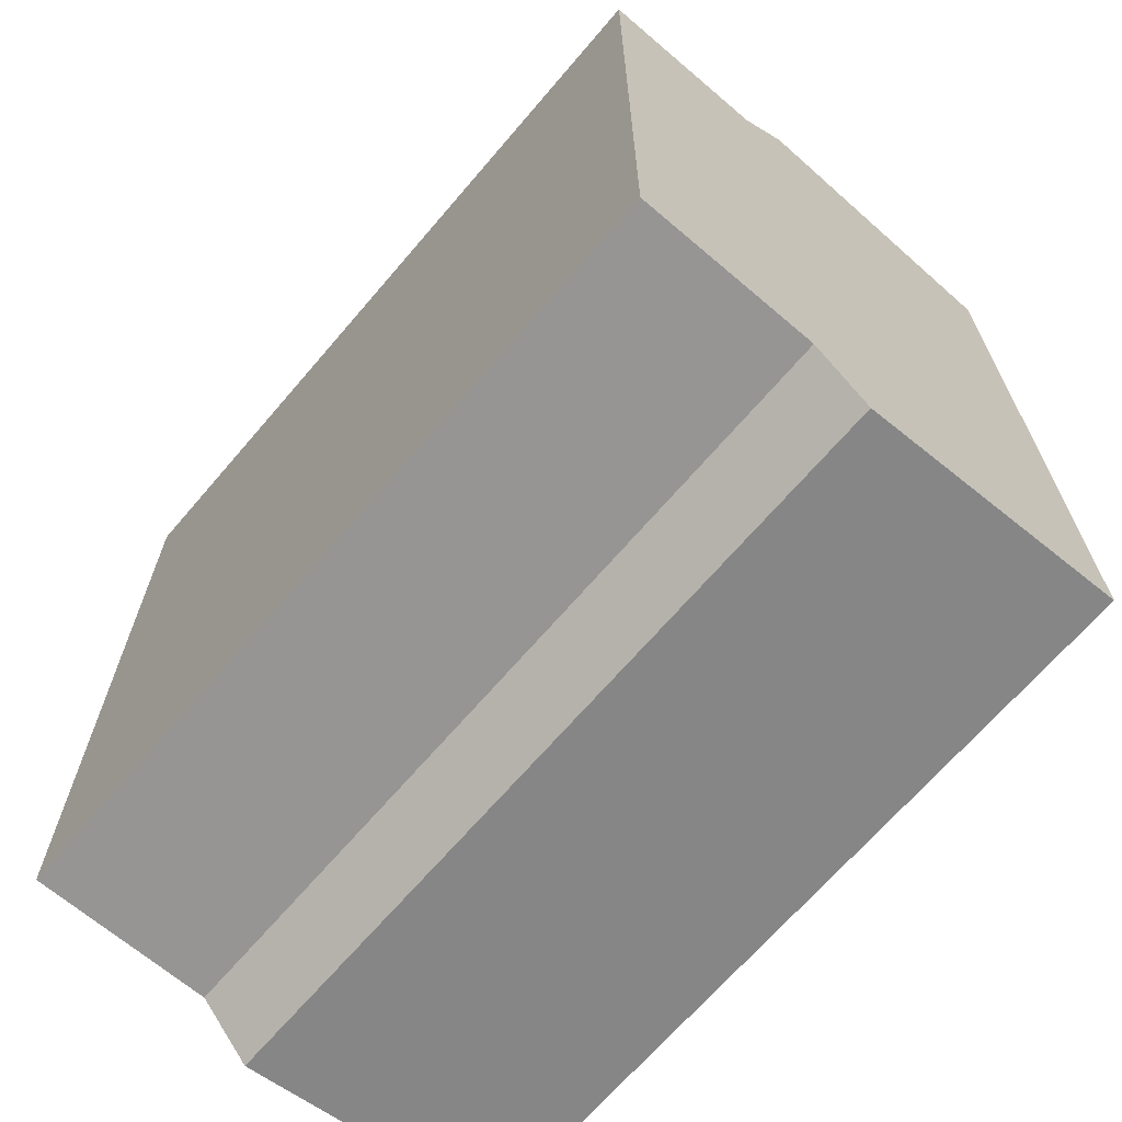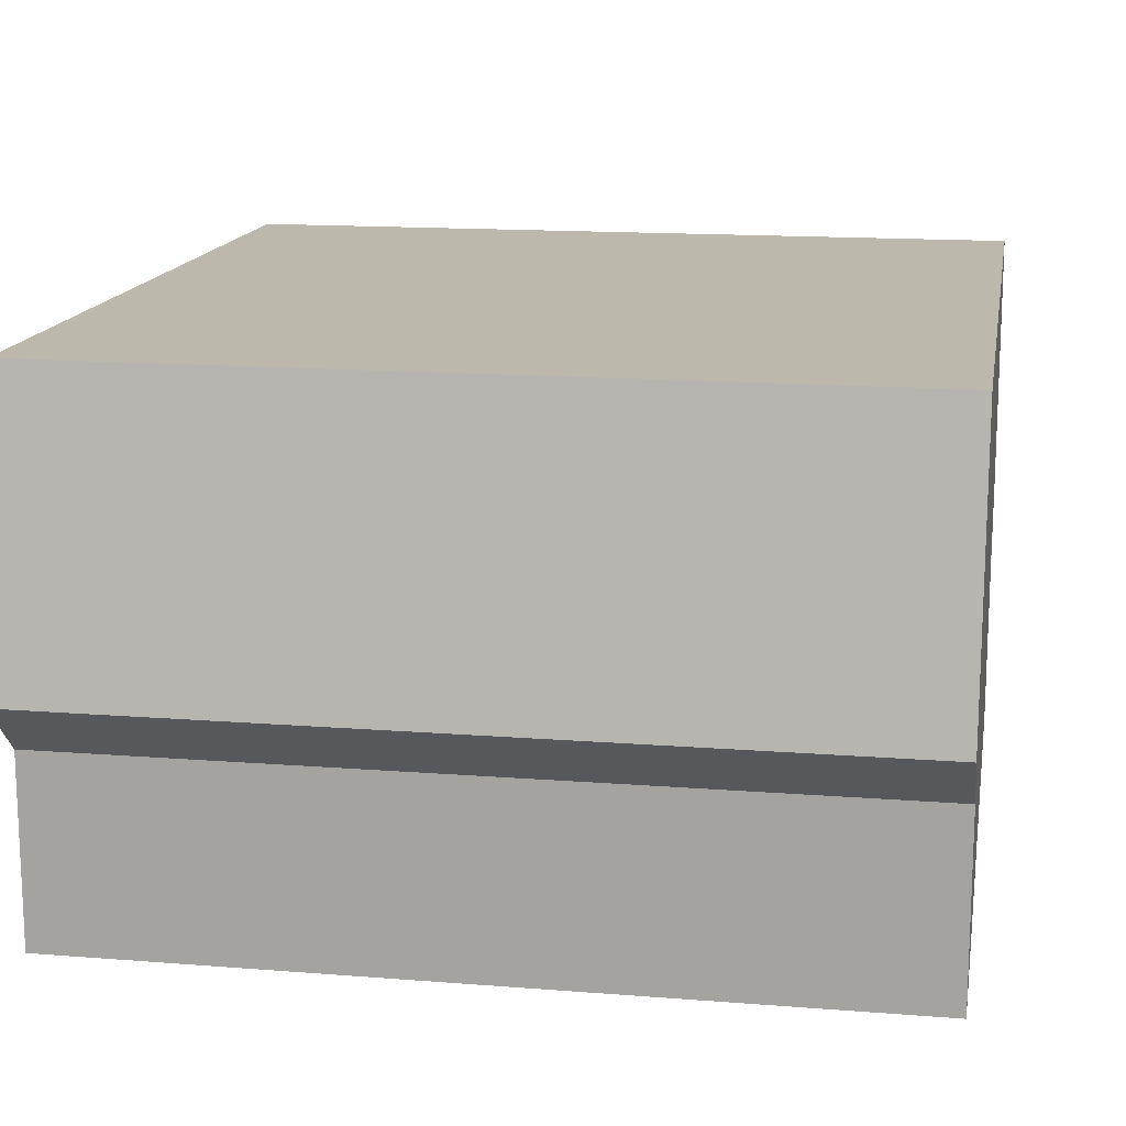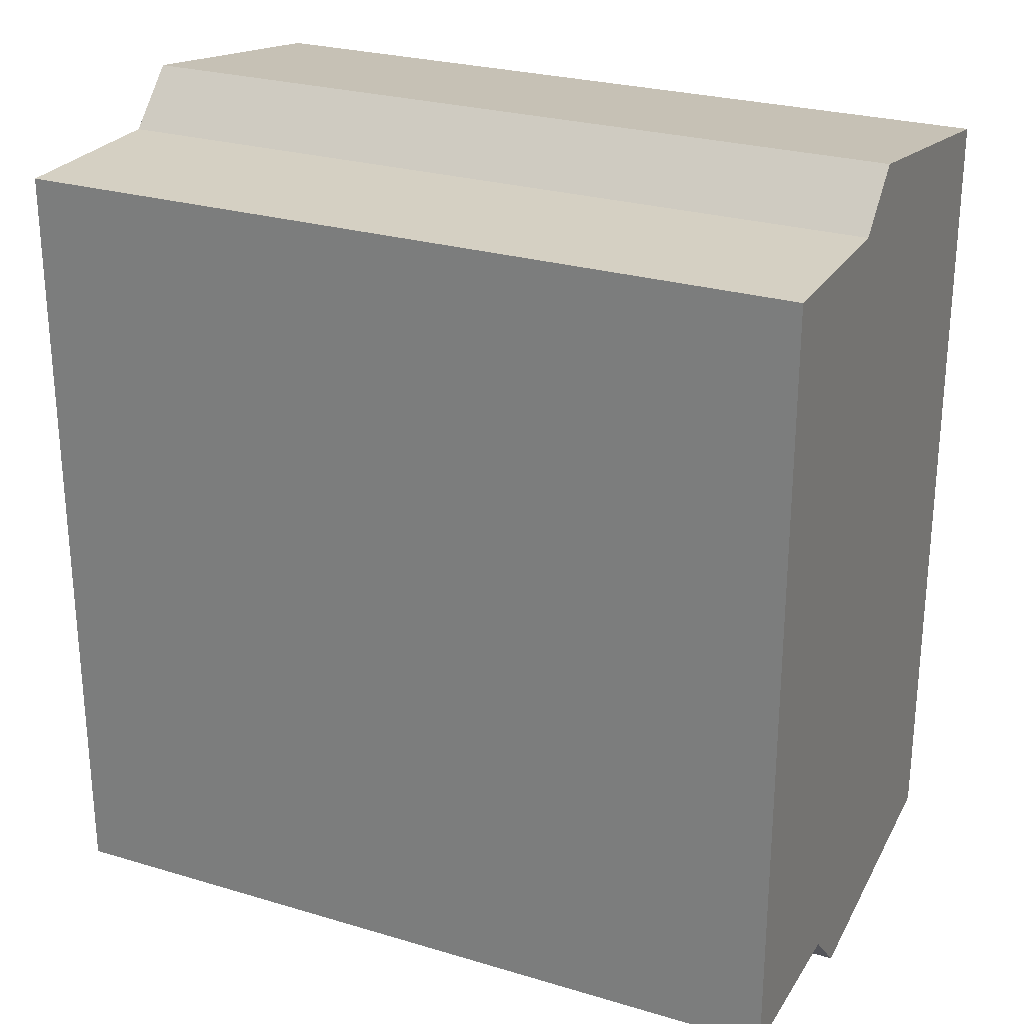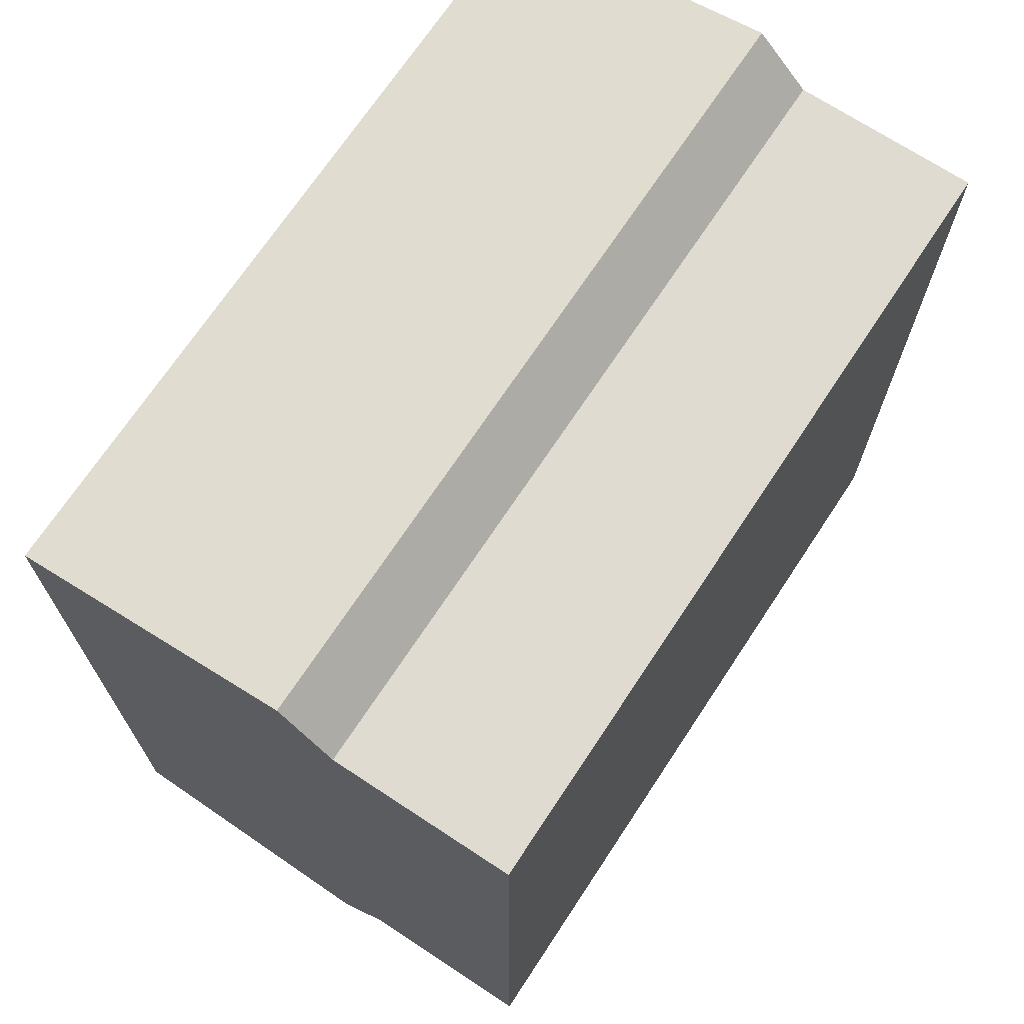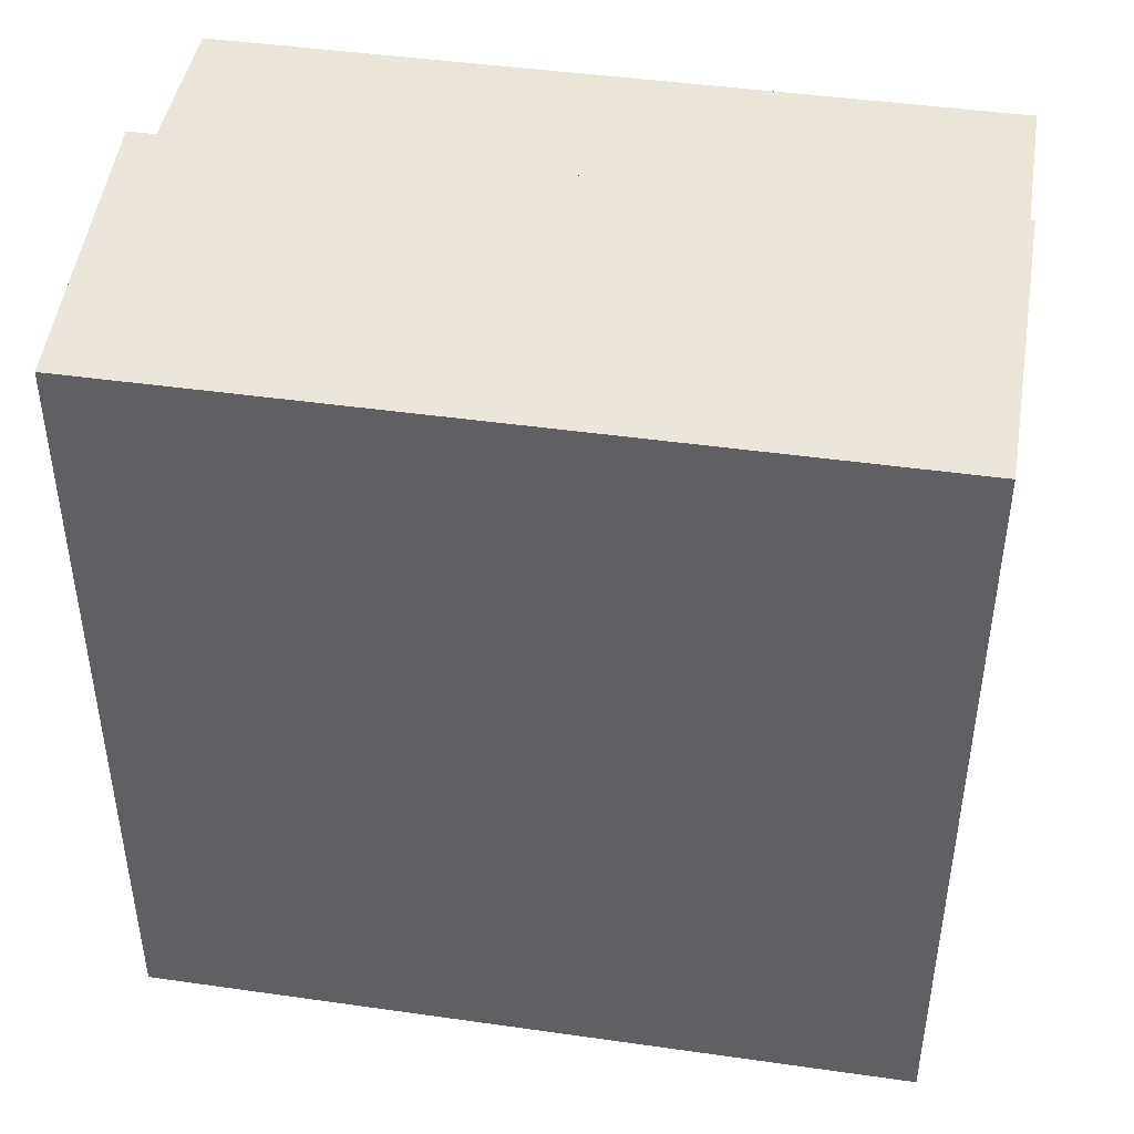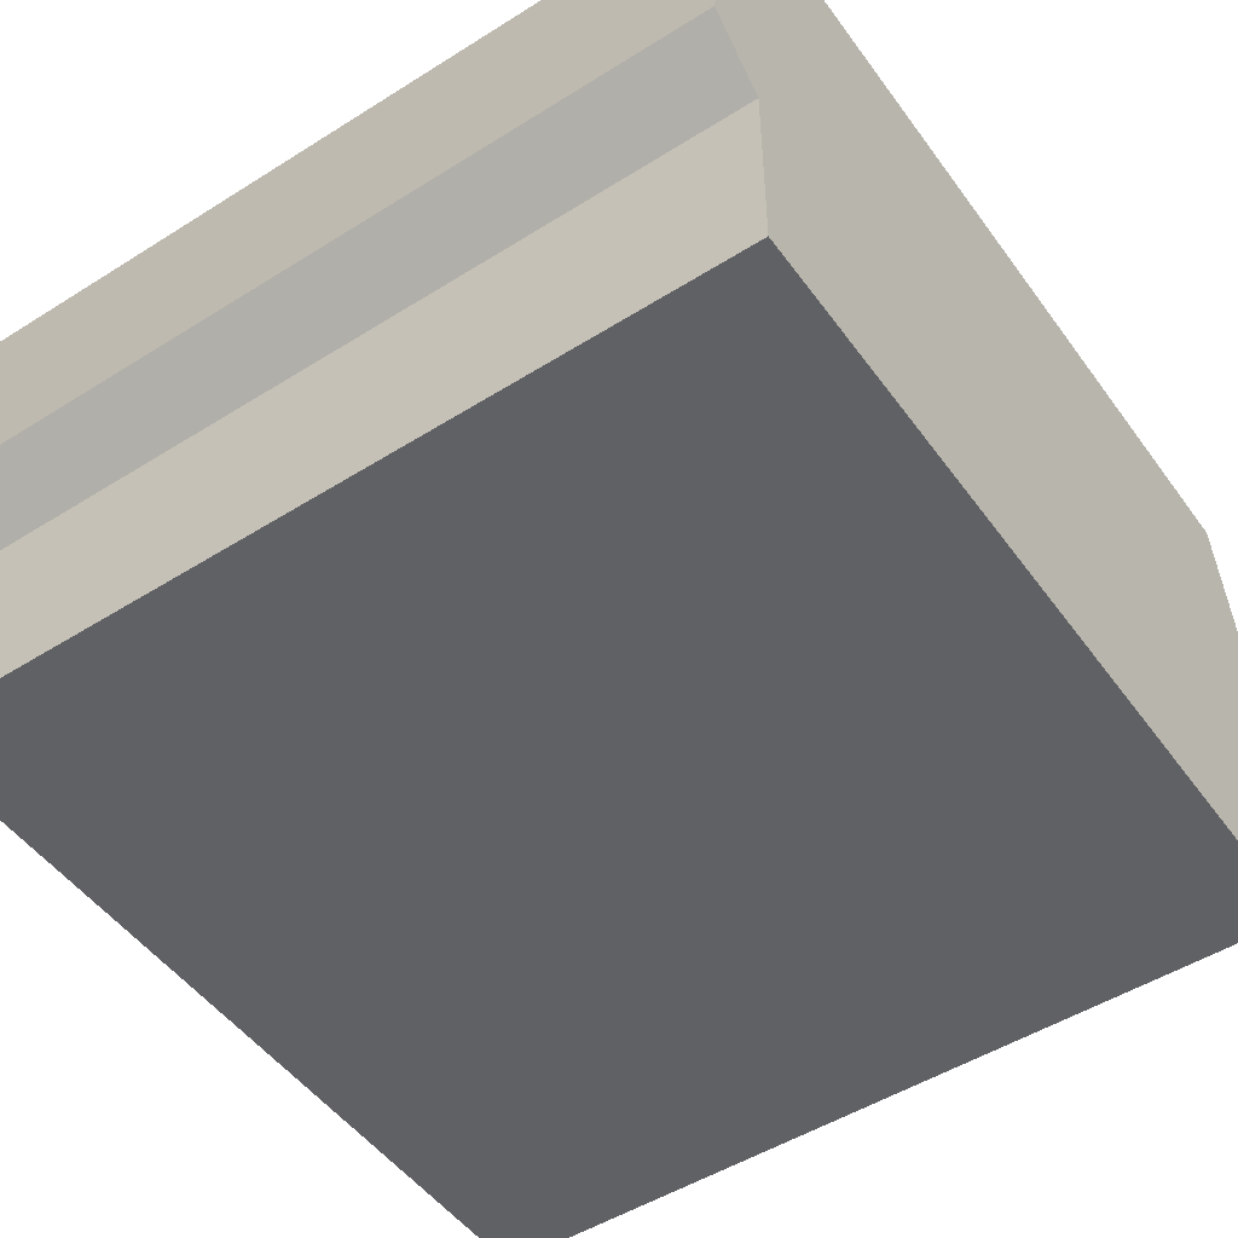
<metadata>
{"format":"obj","ext":"obj","renderer":"f3d","projection":"perspective","resolution":1024,"background":"white","views":[{"elev":-67.5,"azim":49.5,"up":"+Z"},{"elev":14.8,"azim":-170.3,"up":"+Y"},{"elev":26.2,"azim":25.3,"up":"+Z"},{"elev":70.1,"azim":-56.6,"up":"+Z"},{"elev":44.4,"azim":-170.6,"up":"+Z"},{"elev":-50.0,"azim":-145.3,"up":"+Y"}]}
</metadata>
<code>
v 1 2.58 1
v 0 2.58 1
v 0 2.58 -0
v 1 2.58 -0
v 0 3 1.015
v 0 3 -0.0146
v 1 3 -0.0146
v 1 3 1.015
v 0 2.647 1.069
v 0 2.647 -0.0692
v 1 2.647 -0.0692
v 1 2.647 1.069
v 1 2.35 1
v 0 2.35 1
v 0 2.35 -0
v 1 2.35 -0
f 6 10 5
f 5 10 9
f 12 11 8
f 8 11 7
f 9 12 5
f 5 12 8
f 12 9 1
f 1 9 2
f 3 2 10
f 10 2 9
f 1 4 12
f 12 4 11
f 3 10 4
f 4 10 11
f 10 6 11
f 11 6 7
f 5 8 6
f 6 8 7
f 1 2 13
f 13 2 14
f 2 3 14
f 14 3 15
f 4 1 16
f 16 1 13
f 3 4 15
f 15 4 16
f 14 15 13
f 13 15 16

</code>
